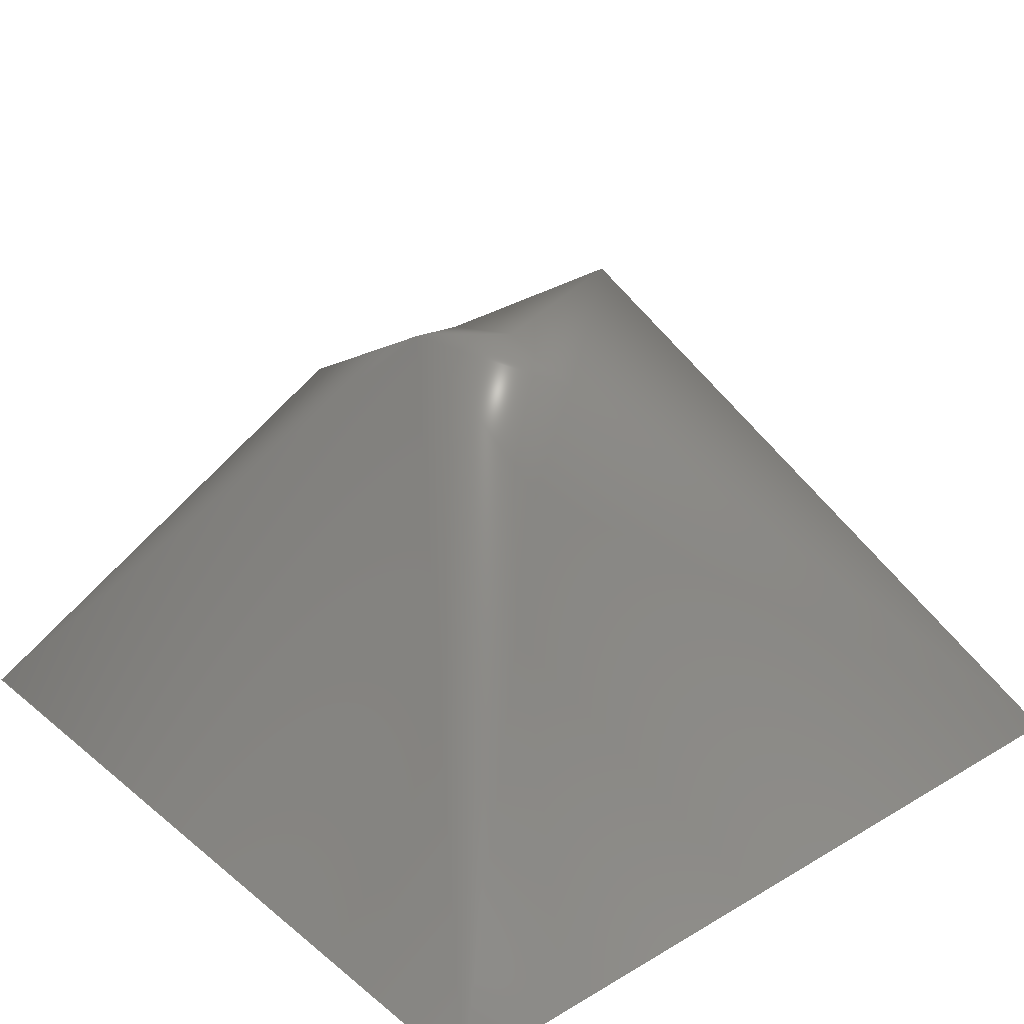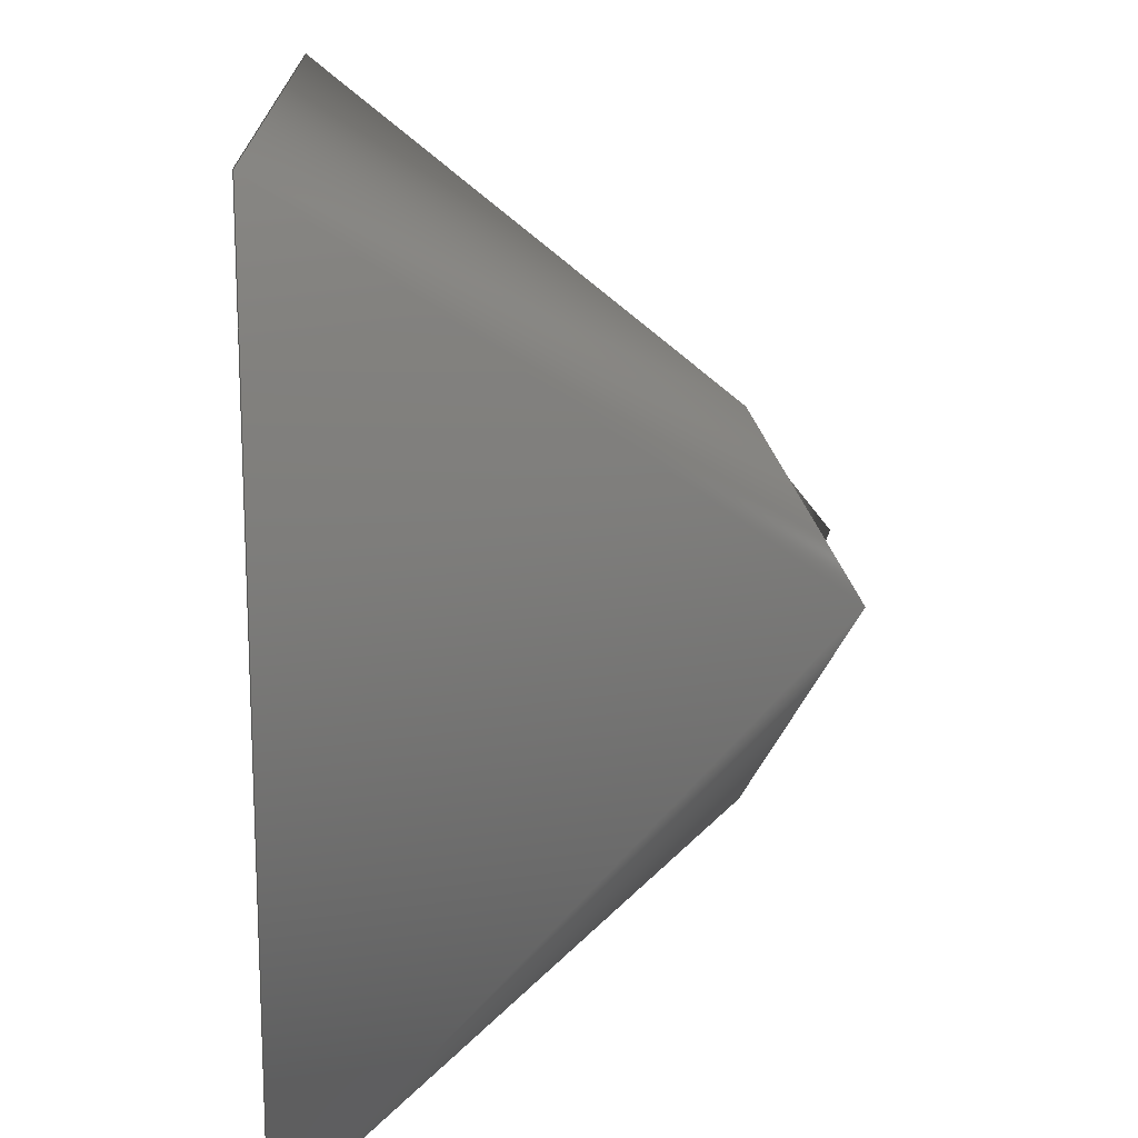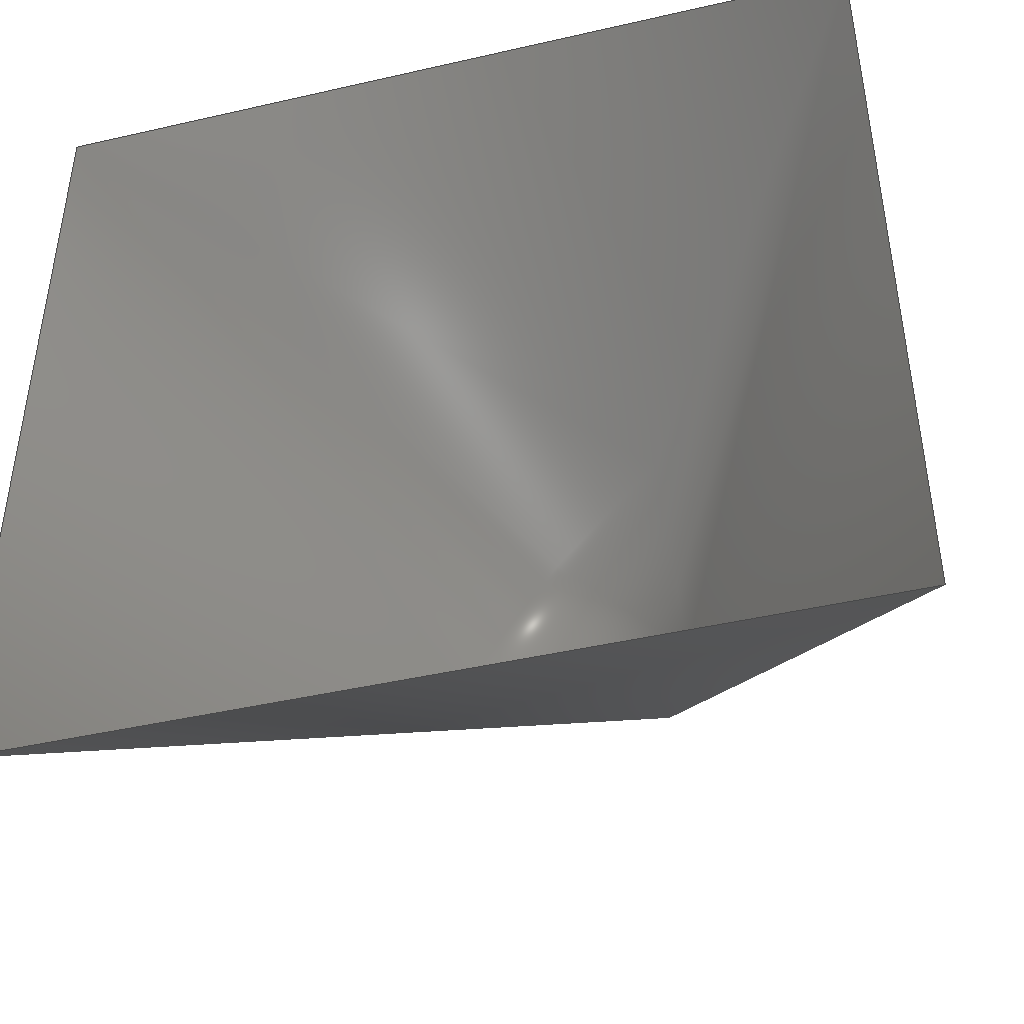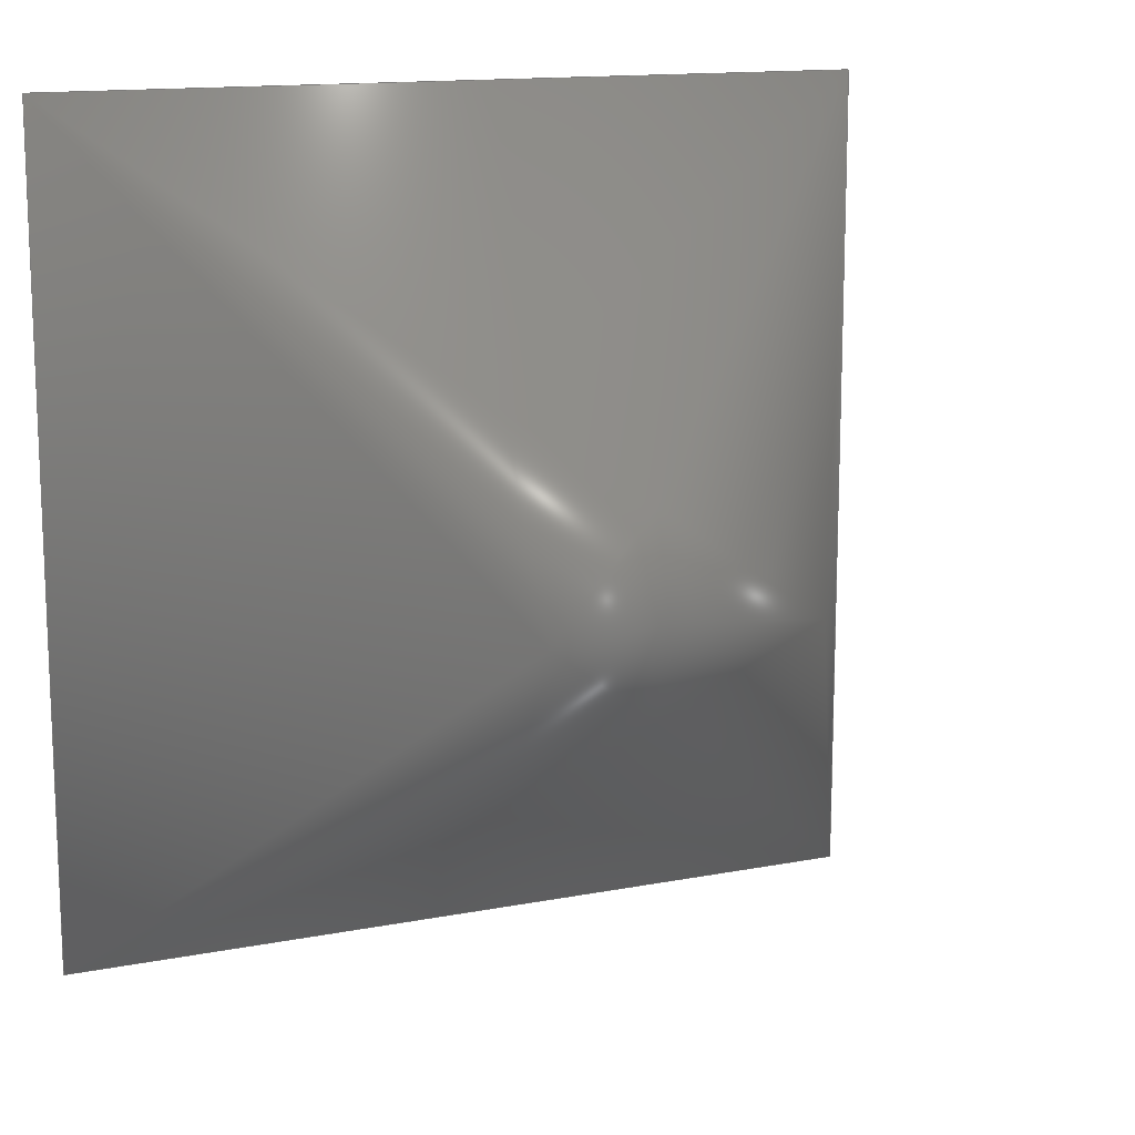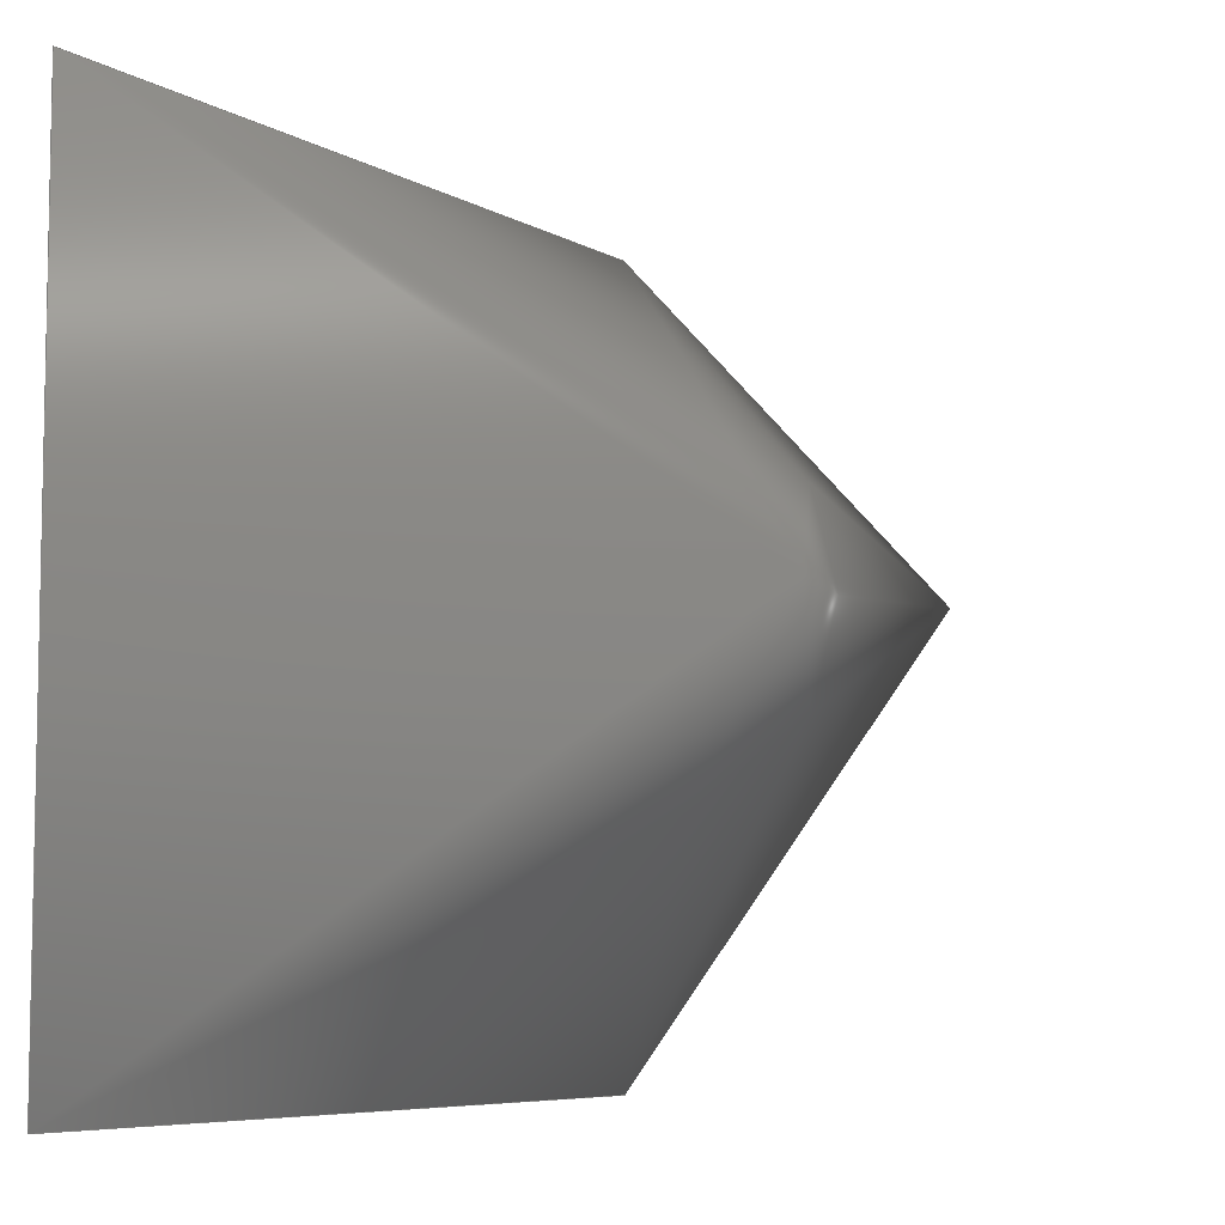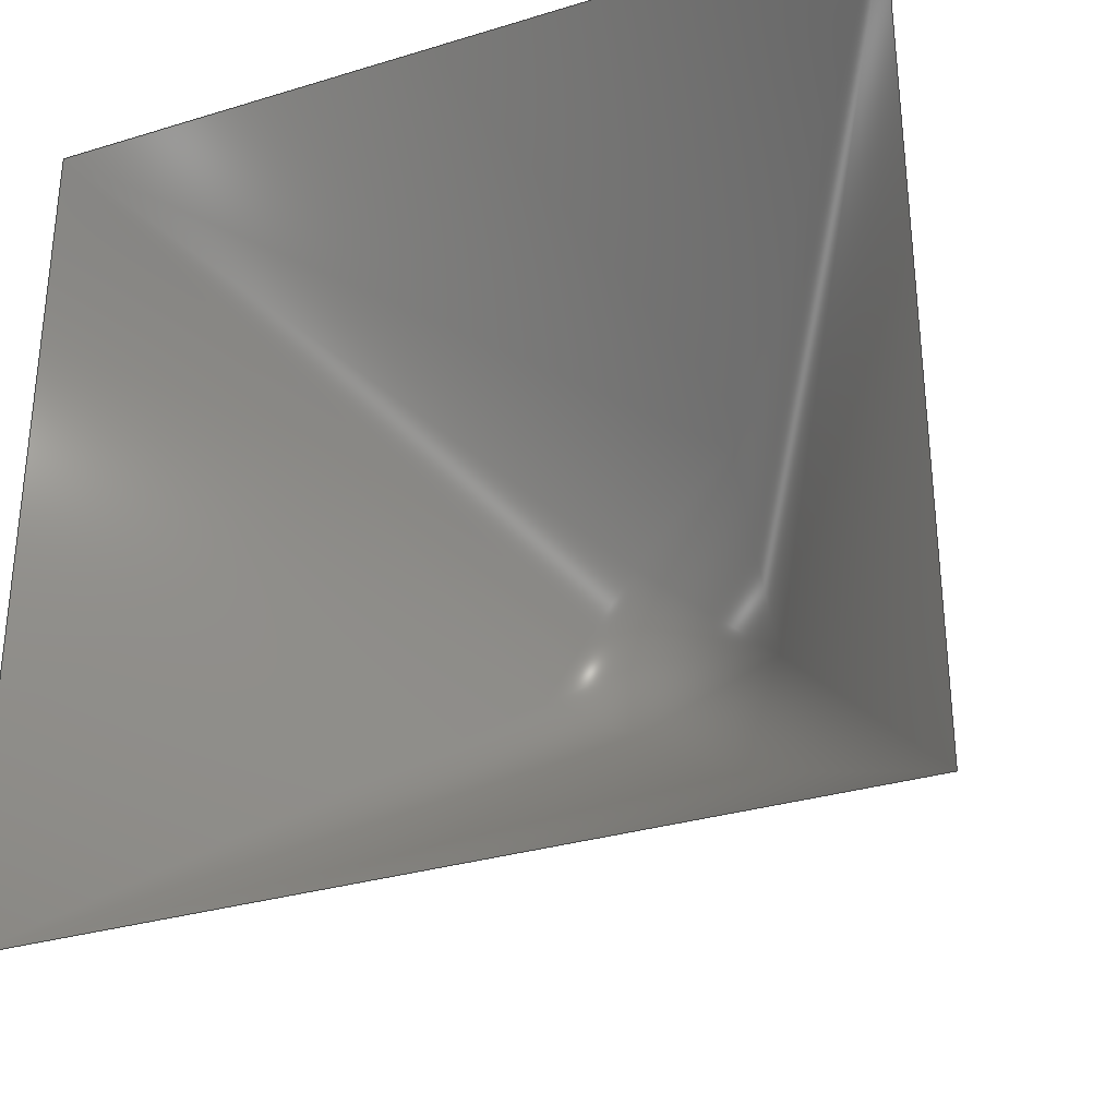
<metadata>
{"format":"step","ext":"step","renderer":"f3d","projection":"perspective","resolution":1024,"background":"white","views":[{"elev":30.3,"azim":-40.6,"up":"+Z"},{"elev":16.1,"azim":-91.7,"up":"+Y"},{"elev":-44.0,"azim":-164.9,"up":"+Y"},{"elev":13.8,"azim":-23.6,"up":"+Y"},{"elev":-6.9,"azim":-57.6,"up":"+Y"},{"elev":-31.3,"azim":-156.5,"up":"+Y"}]}
</metadata>
<code>
ISO-10303-21;
DATA;
#1 = APPLICATION_PROTOCOL_DEFINITION('international standard',
  'automotive_design',2000,#2);
#2 = APPLICATION_CONTEXT(
  'core data for automotive mechanical design processes');
#3 = SHAPE_DEFINITION_REPRESENTATION(#4,#10);
#4 = PRODUCT_DEFINITION_SHAPE('','',#5);
#5 = PRODUCT_DEFINITION('design','',#6,#9);
#6 = PRODUCT_DEFINITION_FORMATION('','',#7);
#7 = PRODUCT('Open CASCADE STEP translator 7.4 1',
  'Open CASCADE STEP translator 7.4 1','',(#8));
#8 = PRODUCT_CONTEXT('',#2,'mechanical');
#9 = PRODUCT_DEFINITION_CONTEXT('part definition',#2,'design');
#10 = MANIFOLD_SURFACE_SHAPE_REPRESENTATION('',(#11,#15),#104);
#11 = AXIS2_PLACEMENT_3D('',#12,#13,#14);
#12 = CARTESIAN_POINT('',(0,0,0));
#13 = DIRECTION('',(0,0,1));
#14 = DIRECTION('',(1,0,-0));
#15 = SHELL_BASED_SURFACE_MODEL('',(#16));
#16 = OPEN_SHELL('',(#17));
#17 = ADVANCED_FACE('',(#18),#32,.T.);
#18 = FACE_BOUND('',#19,.T.);
#19 = EDGE_LOOP('',(#20,#54,#72,#88));
#20 = ORIENTED_EDGE('',*,*,#21,.F.);
#21 = EDGE_CURVE('',#22,#24,#26,.T.);
#22 = VERTEX_POINT('',#23);
#23 = CARTESIAN_POINT('',(0,0,0));
#24 = VERTEX_POINT('',#25);
#25 = CARTESIAN_POINT('',(0,1,0));
#26 = SURFACE_CURVE('',#27,(#31),.PCURVE_S1);
#27 = B_SPLINE_CURVE_WITH_KNOTS('',2,(#28,#29,#30),.UNSPECIFIED.,.F.,.F.
  ,(3,3),(0,1),.PIECEWISE_BEZIER_KNOTS.);
#28 = CARTESIAN_POINT('',(0,0,0));
#29 = CARTESIAN_POINT('',(0,0.5,0));
#30 = CARTESIAN_POINT('',(0,1,0));
#31 = PCURVE('',#32,#48);
#32 = ( BOUNDED_SURFACE() B_SPLINE_SURFACE(2,2,(
    (#33,#34,#35)
    ,(#36,#37,#38)
    ,(#39,#40,#41)
    ,(#42,#43,#44)
    ,(#45,#46,#47
)),.UNSPECIFIED.,.F.,.F.,.F.) B_SPLINE_SURFACE_WITH_KNOTS((3,1,1,3),(3,3
    ),(0,0.3333,0.6667,1),(0,1),.UNSPECIFIED.) 
GEOMETRIC_REPRESENTATION_ITEM() RATIONAL_B_SPLINE_SURFACE((
    (1,1,1)
    ,(1,2,1)
    ,(1,1,1)
    ,(1,2,1)
,(1,1,1))) REPRESENTATION_ITEM('') SURFACE() );
#33 = CARTESIAN_POINT('',(0,0,0));
#34 = CARTESIAN_POINT('',(0,0.5,0));
#35 = CARTESIAN_POINT('',(0,1,0));
#36 = CARTESIAN_POINT('',(0.25,0,0));
#37 = CARTESIAN_POINT('',(0.25,0.5,1));
#38 = CARTESIAN_POINT('',(0.25,1,0));
#39 = CARTESIAN_POINT('',(0.5,0,0));
#40 = CARTESIAN_POINT('',(0.5,0.5,1));
#41 = CARTESIAN_POINT('',(0.5,1,0));
#42 = CARTESIAN_POINT('',(0.75,0,0));
#43 = CARTESIAN_POINT('',(0.75,0.5,1));
#44 = CARTESIAN_POINT('',(0.75,1,0));
#45 = CARTESIAN_POINT('',(1,0,0));
#46 = CARTESIAN_POINT('',(1,0.5,0));
#47 = CARTESIAN_POINT('',(1,1,0));
#48 = DEFINITIONAL_REPRESENTATION('',(#49),#53);
#49 = LINE('',#50,#51);
#50 = CARTESIAN_POINT('',(0,0));
#51 = VECTOR('',#52,1);
#52 = DIRECTION('',(0,1));
#53 = ( GEOMETRIC_REPRESENTATION_CONTEXT(2) 
PARAMETRIC_REPRESENTATION_CONTEXT() REPRESENTATION_CONTEXT('2D SPACE',''
  ) );
#54 = ORIENTED_EDGE('',*,*,#55,.T.);
#55 = EDGE_CURVE('',#22,#56,#58,.T.);
#56 = VERTEX_POINT('',#57);
#57 = CARTESIAN_POINT('',(1,0,0));
#58 = SURFACE_CURVE('',#59,(#65),.PCURVE_S1);
#59 = B_SPLINE_CURVE_WITH_KNOTS('',2,(#60,#61,#62,#63,#64),
  .UNSPECIFIED.,.F.,.F.,(3,1,1,3),(0,0.3333,0.6667,1),
  .QUASI_UNIFORM_KNOTS.);
#60 = CARTESIAN_POINT('',(0,0,0));
#61 = CARTESIAN_POINT('',(0.25,0,0));
#62 = CARTESIAN_POINT('',(0.5,0,0));
#63 = CARTESIAN_POINT('',(0.75,0,0));
#64 = CARTESIAN_POINT('',(1,0,0));
#65 = PCURVE('',#32,#66);
#66 = DEFINITIONAL_REPRESENTATION('',(#67),#71);
#67 = LINE('',#68,#69);
#68 = CARTESIAN_POINT('',(0,0));
#69 = VECTOR('',#70,1);
#70 = DIRECTION('',(1,0));
#71 = ( GEOMETRIC_REPRESENTATION_CONTEXT(2) 
PARAMETRIC_REPRESENTATION_CONTEXT() REPRESENTATION_CONTEXT('2D SPACE',''
  ) );
#72 = ORIENTED_EDGE('',*,*,#73,.T.);
#73 = EDGE_CURVE('',#56,#74,#76,.T.);
#74 = VERTEX_POINT('',#75);
#75 = CARTESIAN_POINT('',(1,1,0));
#76 = SURFACE_CURVE('',#77,(#81),.PCURVE_S1);
#77 = B_SPLINE_CURVE_WITH_KNOTS('',2,(#78,#79,#80),.UNSPECIFIED.,.F.,.F.
  ,(3,3),(0,1),.PIECEWISE_BEZIER_KNOTS.);
#78 = CARTESIAN_POINT('',(1,0,0));
#79 = CARTESIAN_POINT('',(1,0.5,0));
#80 = CARTESIAN_POINT('',(1,1,0));
#81 = PCURVE('',#32,#82);
#82 = DEFINITIONAL_REPRESENTATION('',(#83),#87);
#83 = LINE('',#84,#85);
#84 = CARTESIAN_POINT('',(1,0));
#85 = VECTOR('',#86,1);
#86 = DIRECTION('',(0,1));
#87 = ( GEOMETRIC_REPRESENTATION_CONTEXT(2) 
PARAMETRIC_REPRESENTATION_CONTEXT() REPRESENTATION_CONTEXT('2D SPACE',''
  ) );
#88 = ORIENTED_EDGE('',*,*,#89,.F.);
#89 = EDGE_CURVE('',#24,#74,#90,.T.);
#90 = SURFACE_CURVE('',#91,(#97),.PCURVE_S1);
#91 = B_SPLINE_CURVE_WITH_KNOTS('',2,(#92,#93,#94,#95,#96),
  .UNSPECIFIED.,.F.,.F.,(3,1,1,3),(0,0.3333,0.6667,1),
  .QUASI_UNIFORM_KNOTS.);
#92 = CARTESIAN_POINT('',(0,1,0));
#93 = CARTESIAN_POINT('',(0.25,1,0));
#94 = CARTESIAN_POINT('',(0.5,1,0));
#95 = CARTESIAN_POINT('',(0.75,1,0));
#96 = CARTESIAN_POINT('',(1,1,0));
#97 = PCURVE('',#32,#98);
#98 = DEFINITIONAL_REPRESENTATION('',(#99),#103);
#99 = LINE('',#100,#101);
#100 = CARTESIAN_POINT('',(0,1));
#101 = VECTOR('',#102,1);
#102 = DIRECTION('',(1,0));
#103 = ( GEOMETRIC_REPRESENTATION_CONTEXT(2) 
PARAMETRIC_REPRESENTATION_CONTEXT() REPRESENTATION_CONTEXT('2D SPACE',''
  ) );
#104 = ( GEOMETRIC_REPRESENTATION_CONTEXT(3) 
GLOBAL_UNCERTAINTY_ASSIGNED_CONTEXT((#108)) GLOBAL_UNIT_ASSIGNED_CONTEXT
((#105,#106,#107)) REPRESENTATION_CONTEXT('Context #1',
  '3D Context with UNIT and UNCERTAINTY') );
#105 = ( LENGTH_UNIT() NAMED_UNIT(*) SI_UNIT(.MILLI.,.METRE.) );
#106 = ( NAMED_UNIT(*) PLANE_ANGLE_UNIT() SI_UNIT($,.RADIAN.) );
#107 = ( NAMED_UNIT(*) SI_UNIT($,.STERADIAN.) SOLID_ANGLE_UNIT() );
#108 = UNCERTAINTY_MEASURE_WITH_UNIT(LENGTH_MEASURE(1e-07),#105,
  'distance_accuracy_value','confusion accuracy');
#109 = PRODUCT_RELATED_PRODUCT_CATEGORY('part',$,(#7));
ENDSEC;
END-ISO-10303-21;

</code>
